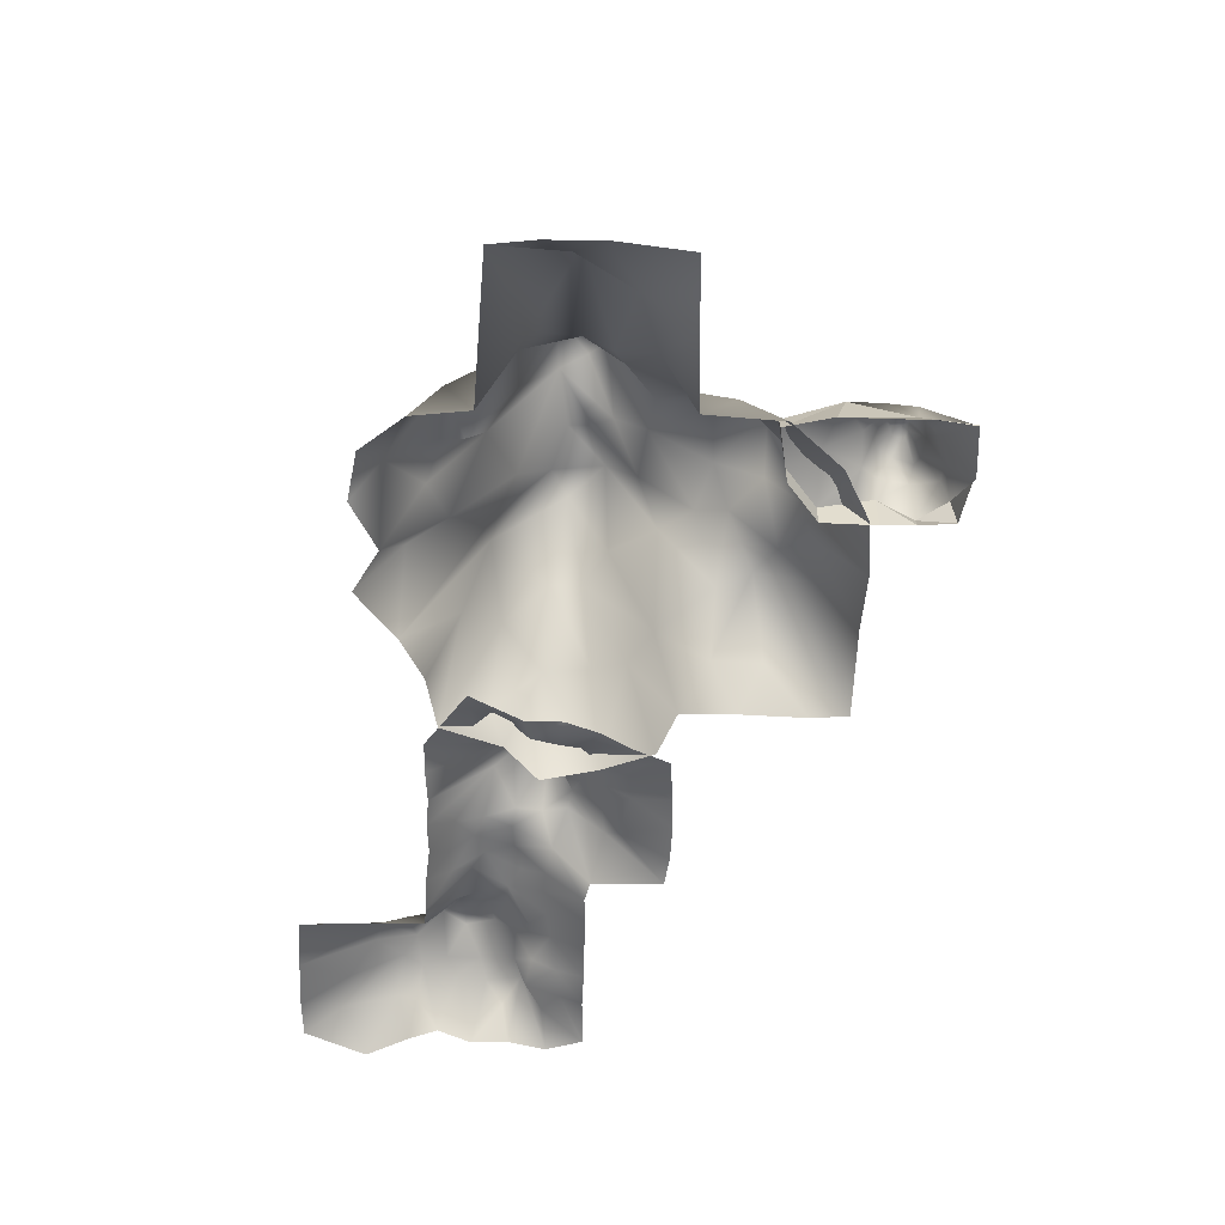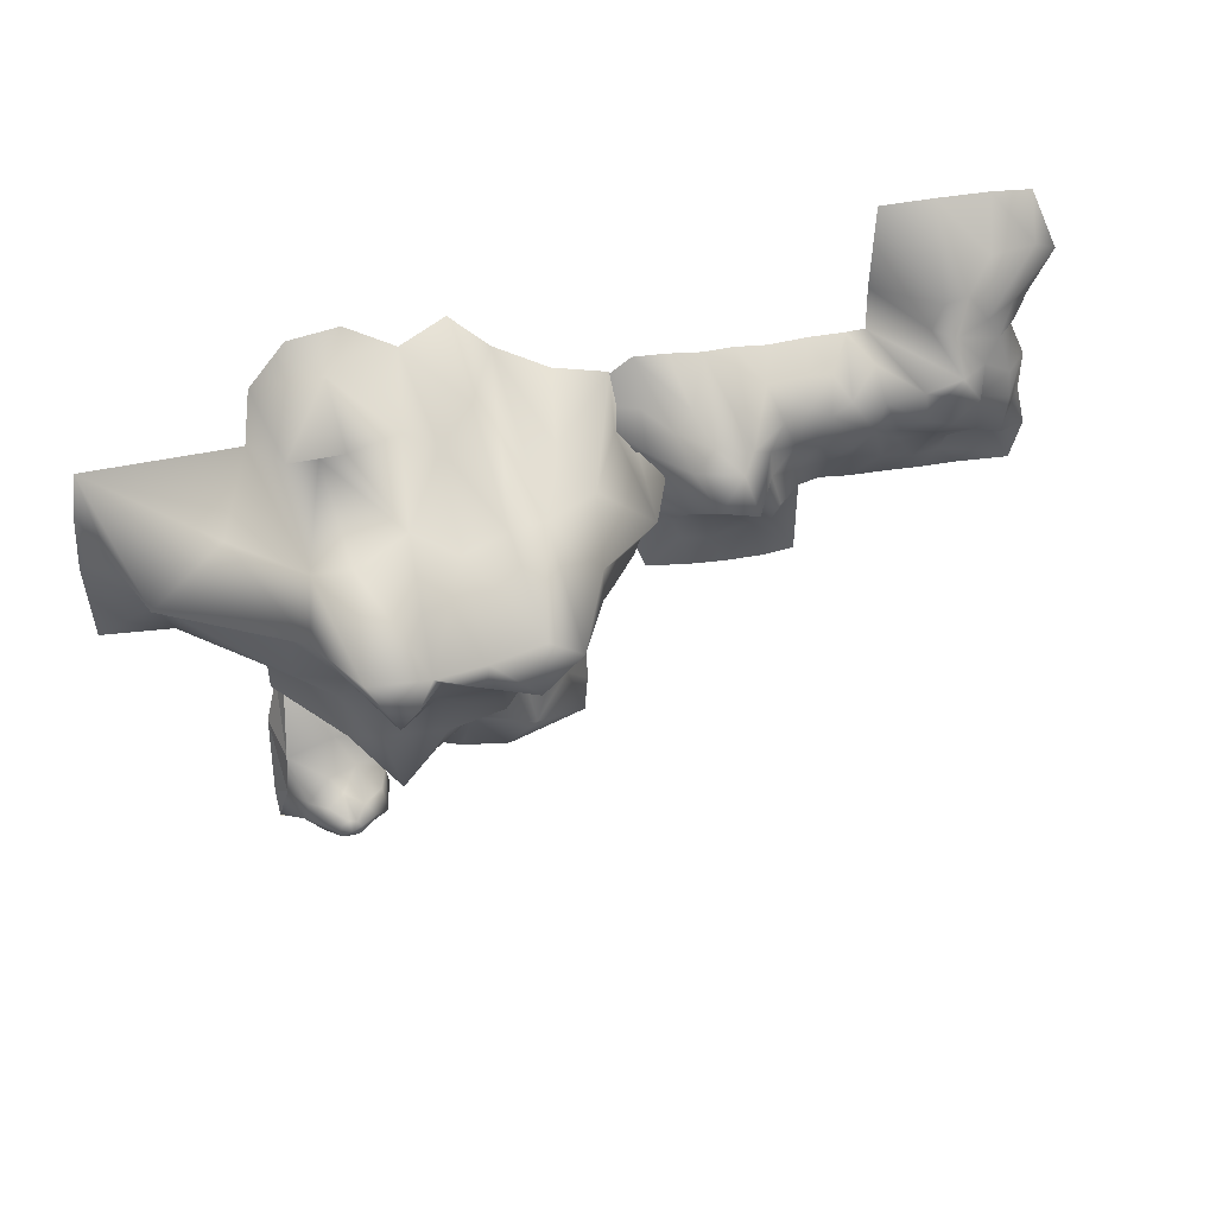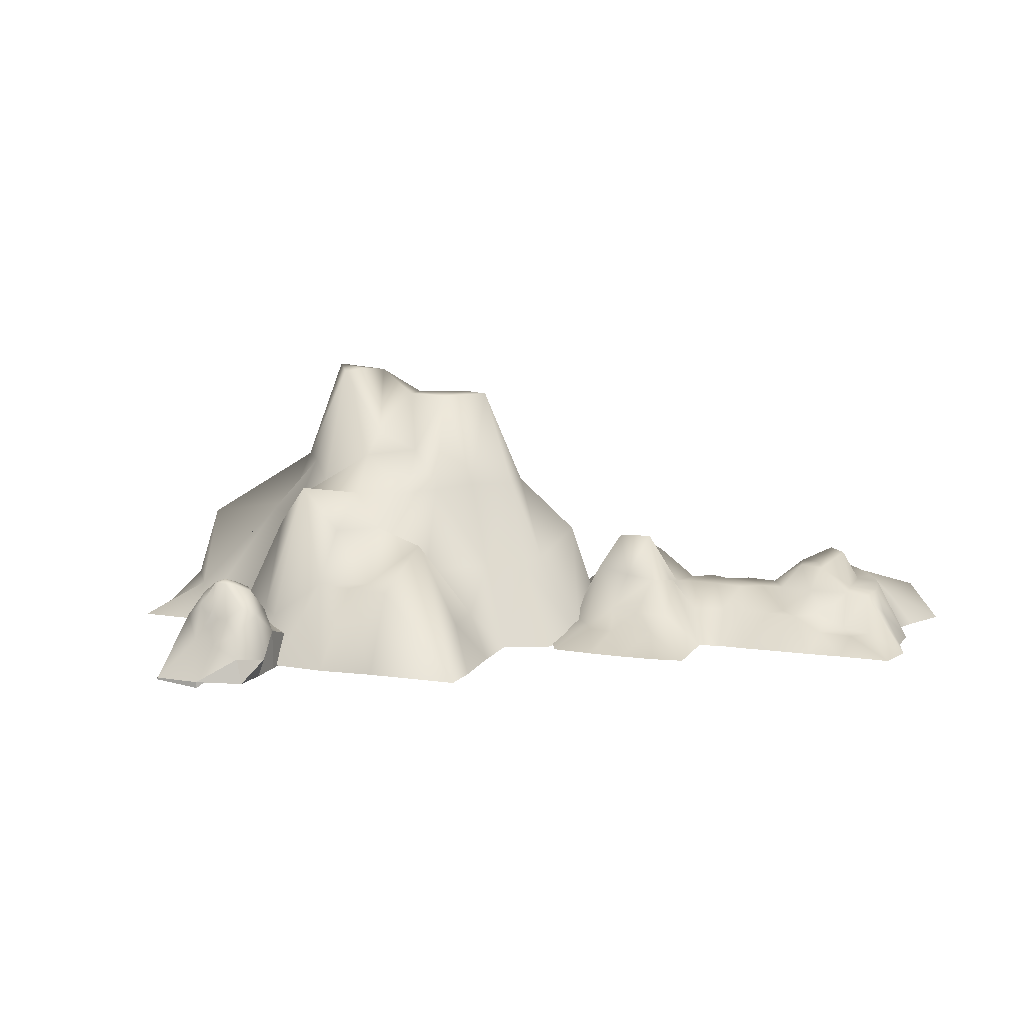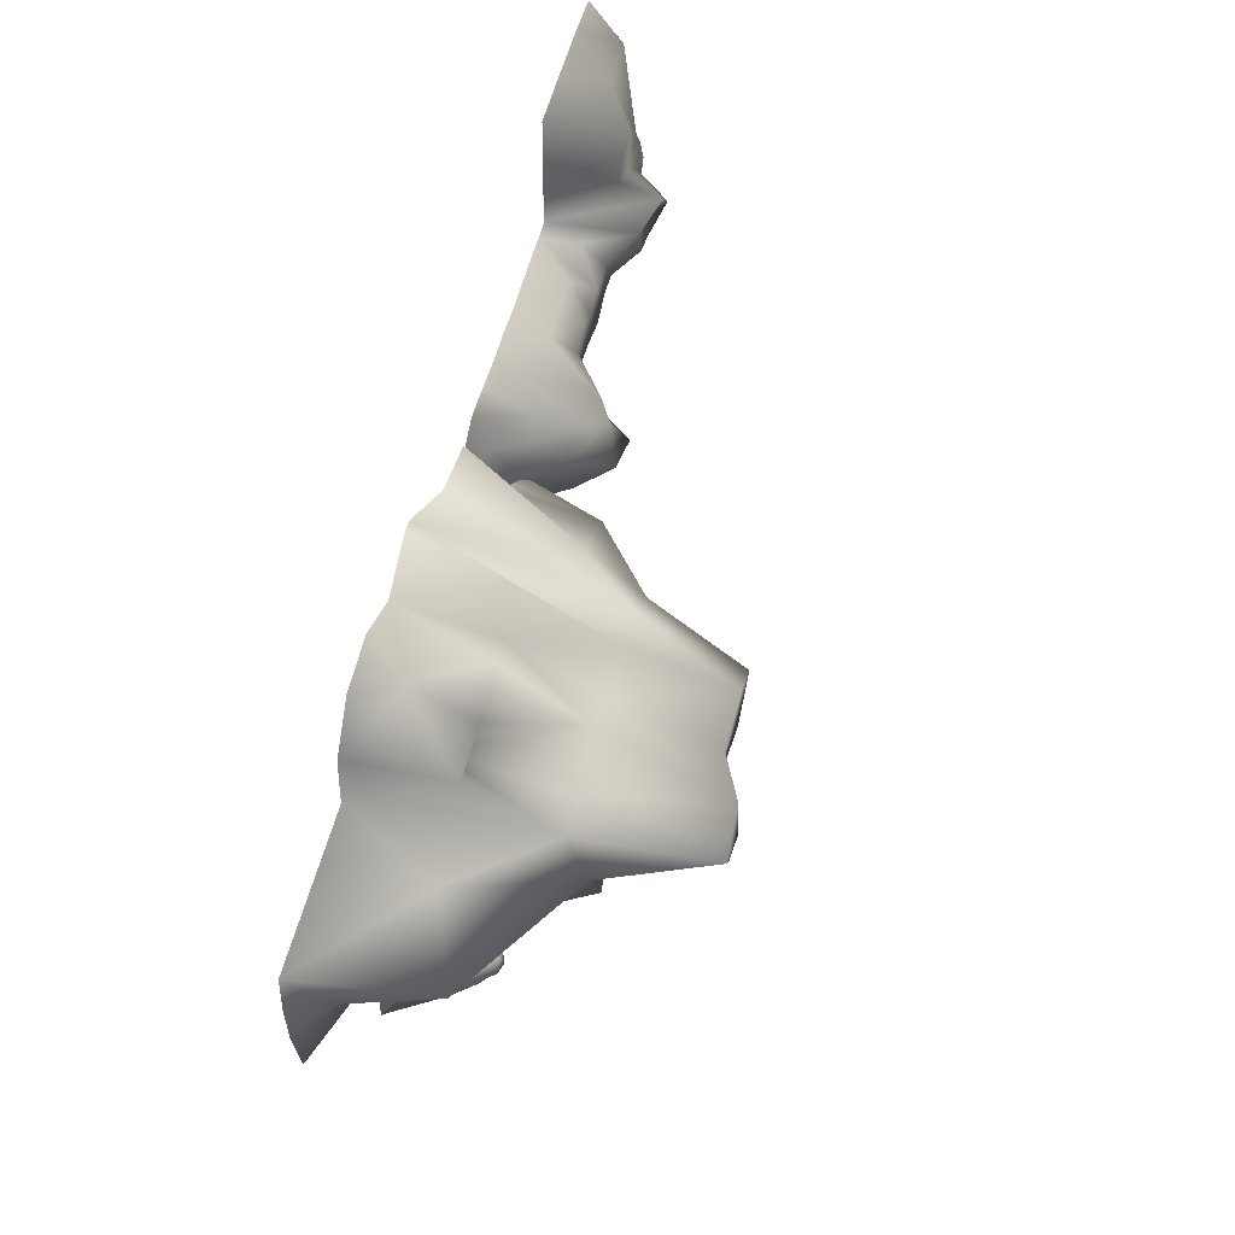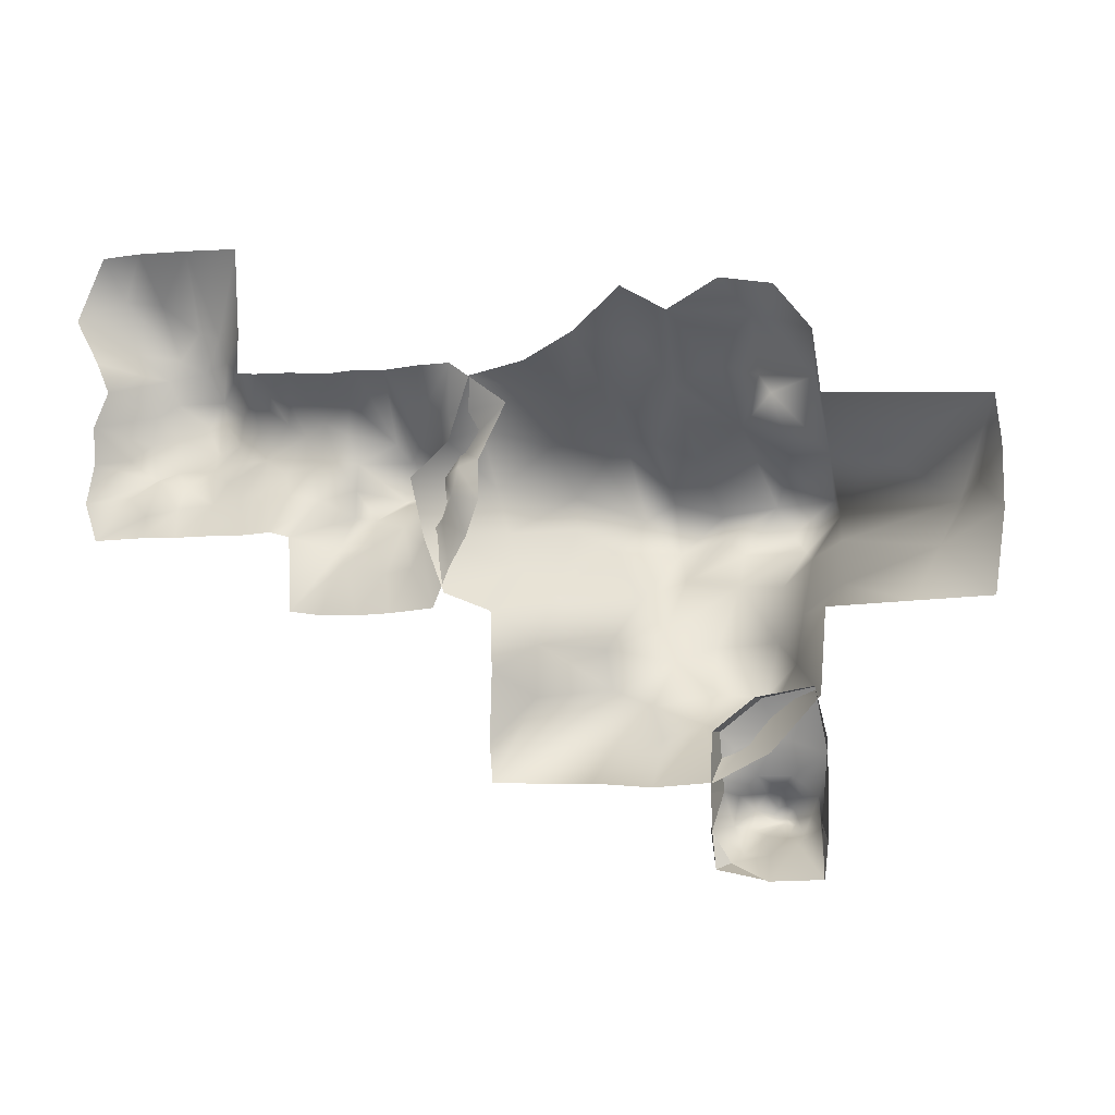
<metadata>
{"format":"obj","ext":"obj","renderer":"f3d","projection":"perspective","resolution":1024,"background":"white","views":[{"elev":-55.7,"azim":88.2,"up":"+Y"},{"elev":34.2,"azim":166.9,"up":"+Z"},{"elev":10.9,"azim":-160.7,"up":"+Y"},{"elev":58.0,"azim":105.2,"up":"+Z"},{"elev":-4.9,"azim":20.2,"up":"+Z"}]}
</metadata>
<code>
v  -96.99 -0.2634 260.8
v  -102.5 6.552 257.2
v  -106.5 -0.2634 262.5
v  -90.4 -0.2634 252.7
v  -60.58 -0.2634 240.5
v  -59.54 -0.2634 232.3
v  -64.32 6.045 227.1
v  -70.11 21.14 225.5
v  -83.14 15.94 234
v  -70.8 6.045 216.6
v  -59.3 -0.2634 221.8
v  -89.04 -0.2634 242
v  -95.25 32.17 236.1
v  -99.15 8.463 191.5
v  -89.49 -0.2634 192.2
v  -97.97 -0.2634 182.9
v  -108 34.26 192.7
v  -104.5 8.463 184.5
v  -100 25.53 198.4
v  -129 -0.2634 177.7
v  -121.2 15.23 185.1
v  -118.3 -0.2634 177.1
v  -142 7.771 192.5
v  -133.3 23.26 194.1
v  -147 -0.2634 177.6
v  -147.2 -0.2634 196.9
v  -141.8 7.771 201.7
v  -160.1 -0.2634 220.4
v  -150.7 16.41 222.1
v  -148.7 16.41 215.9
v  -154.9 21.58 230.9
v  -151.7 -0.2634 248.4
v  -151.4 4.904 239.7
v  -155.5 -0.2634 237.1
v  -100.1 56.07 230.2
v  -94.25 35.98 225.3
v  -105.4 55.5 220.6
v  -115.7 -0.2634 257.6
v  -119.4 16.41 247.2
v  -125 16.41 254.7
v  -113.1 16.97 251.1
v  -102.3 32.17 236
v  -100.2 10.15 244.1
v  -113.7 15.23 187.6
v  -107.6 -0.2634 178
v  -98.73 25.53 207
v  -88.61 -0.2634 206.6
v  -108.3 56.07 224
v  -156.2 -0.2634 210.5
v  -131.6 -2.503 254.6
v  -138.8 16.41 245
v  -141.5 -0.2634 250.5
v  -143.2 32.17 230
v  -104.2 16.97 248.4
v  -111.5 32.17 241.6
v  -133.8 32.17 240.7
v  -135.8 51.12 227.2
v  -94.15 16.97 247.8
v  -99.46 35.98 217.6
v  -91.57 25.53 219.8
v  -91.65 25.53 212.2
v  -114.1 42.63 219.2
v  -113.7 38.45 213.3
v  -124.4 39.94 214.6
v  -132.1 16.41 201
v  -129.8 15.23 184.1
v  -123.3 15.23 190.8
v  -105 32.17 202.4
v  -115.2 25.53 193.2
v  -122 25.53 199
v  -116.4 32.17 201.6
v  -142 16.41 211.3
v  -130.6 32.17 210.9
v  -147.5 -0.2634 207.2
v  -144.4 21.58 238.2
v  -143.1 32.17 223.9
v  -162.7 -0.2634 230.9
v  -135.6 32.17 219.6
v  -126.4 32.17 204.5
v  -120.3 50.94 227.5
v  -128.9 51.12 220.3
v  -129.9 51.12 230.3
v  -110.9 55.33 229.3
v  -120.2 50.94 223
v  -74.04 -0.2634 207.3
v  -104 32.17 212.4
v  -127.7 32.17 239.4
v  -124 -0.2634 262.3
v  -119.8 32.17 236.2
v  -60.84 -0.2634 207.9
v  -147.6 -0.2634 184.6
v  -161.8 -0 250.8
v  -164.3 8.067 243.6
v  -168.1 -0 250.3
v  -155.5 -0 250.9
v  -156.4 8.067 236.4
v  -161.2 8.067 239.7
v  -156.5 2.412 241.9
v  -144.8 -0 243.4
v  -152.2 -0 220.4
v  -155 -0 227.4
v  -149.9 -0 226.7
v  -155.4 -0 214.9
v  -158.4 -0 207.9
v  -162 3.154 219.4
v  -158 3.154 223.6
v  -176.9 3.154 216.4
v  -180.2 -0 207.1
v  -186.1 -0 207.9
v  -168.8 3.154 214.4
v  -172.8 6.374 219.7
v  -173 -0 206.9
v  -183.5 6.303 228.3
v  -178.1 10.5 230.3
v  -179.3 12.68 225.7
v  -190.4 -0 222.2
v  -195.8 -0 221.9
v  -194 6.303 230
v  -189.7 6.303 229.5
v  -199.6 6.303 229.2
v  -205.3 6.303 228.3
v  -202.2 6.303 232.4
v  -211.2 6.303 231.8
v  -211 3.408 227.4
v  -217.7 3.408 226.3
v  -215.1 3.408 232.9
v  -216.2 -0 222
v  -219.7 10.53 233.8
v  -220.7 10.53 240.6
v  -215.1 10.66 235.1
v  -226.6 -0 255.1
v  -231 -0 263.1
v  -221.5 6.356 257.2
v  -222 6.356 253.6
v  -224.4 6.356 267.6
v  -215.2 11.06 256.5
v  -216.6 6.356 266.3
v  -211.4 11.06 261.5
v  -207.1 11.06 260.4
v  -208.2 -0 274.8
v  -198 -0 274.4
v  -203.6 14.85 245.7
v  -209.2 17.36 249.1
v  -197.2 -0 251.4
v  -215 10.66 241.6
v  -208.9 14.85 239
v  -192.1 10.5 243.2
v  -197.2 6.303 247.7
v  -193.6 -0 251.1
v  -179.7 -0 250.3
v  -185 6.303 247
v  -186.7 -0 251
v  -166.7 14.37 239.3
v  -170.9 18.57 236
v  -172.9 16.55 239.4
v  -149.9 -0 233.7
v  -153.8 -0 232.5
v  -186.4 -0 221.2
v  -221.1 3.408 229.8
v  -226.3 -0 221.8
v  -227.1 -0 243
v  -223 6.175 237.3
v  -166.7 -0 207.2
v  -164 3.154 215.1
v  -173.7 -0 250.7
v  -159.7 8.067 231.6
v  -162.6 14.44 227.2
v  -166.8 6.374 222.9
v  -168.6 12.68 227.6
v  -166.1 20.74 230.5
v  -162.9 14.37 235.1
v  -179.7 6.374 218.9
v  -175 12.68 224.9
v  -184.5 10.5 242.9
v  -177.8 6.303 246.1
v  -196.5 10.5 236.6
v  -198.2 10.5 242
v  -186.8 10.5 235.4
v  -182.1 10.5 235.8
v  -192.4 10.5 234
v  -209.5 -0 221.9
v  -204.4 14.85 240.3
v  -207.3 14.85 244.6
v  -201 10.5 236.4
v  -207.4 10.5 235.2
v  -202.6 -0 222
v  -215.4 11.06 248.1
v  -212.6 17.36 244.8
v  -226.7 -0 236
v  -228.5 -0 228.8
v  -205.2 10.71 255.6
v  -220.1 11.06 246
v  -224.1 -0 249.3
v  -217.5 11.06 252.8
v  -225.6 -0 274.7
v  -218.1 -0 275
v  -209.9 11.06 253.7
v  -197.2 -0 259.2
v  -188.5 10.5 240.8
v  -189.6 6.303 246.7
v  -180 10.5 240.7
v  -177.7 10.5 235.2
v  -173 21.37 229.3
v  -100.2 18.7 171.7
v  -100.8 17.96 170.6
v  -102.1 17.96 170.9
v  -102.2 17.96 172.3
v  -101.4 17.96 173.4
v  -100 17.96 173.8
v  -98.76 17.96 173.2
v  -98.16 17.96 171.9
v  -98.53 17.96 170.6
v  -99.35 17.96 170.4
v  -105.1 8.897 165.8
v  -104.8 13.57 169.6
v  -101.5 11.05 168.9
v  -100.1 6.377 165.8
v  -107.7 12.09 170.4
v  -105.1 16.39 173
v  -106.8 12.09 175.6
v  -103.1 16.39 175.9
v  -102.7 8.897 179
v  -99.77 13.57 176.8
v  -97.43 11.46 179
v  -96.63 15.53 175.3
v  -93.37 13.61 175.6
v  -95.16 15.53 172.2
v  -92.44 11.05 170.4
v  -96.06 13.57 168.8
v  -95.1 6.377 167.7
v  -98.09 11.05 168.6
v  -106 4.205 164.6
v  -98.18 -1.711 162
v  -109.2 3.07 170.1
v  -108.1 7.401 176.3
v  -108 6.107 180.4
v  -105.8 6.105 183.3
v  -99.31 8.67 185.8
v  -91.43 3.745 193.7
v  -90.56 8.698 182.6
v  -90.47 3.902 171.3
v  -89.05 -0.8481 162.4
v  -98.18 -0.4945 162
v  -107.3 -0.4945 163.7
v  -108 -0.4945 170.1
v  -108.1 -0.4945 176.3
v  -107.9 4.205 186.3
v  -108 -0.4945 180.4
v  -107.9 -0.4945 186.3
v  -100.6 4.205 191.9
v  -100.6 -0.4945 191.9
v  -90.48 -0.4174 193.7
v  -88.41 -0.3043 185
v  -88.51 -0.2716 168.7
v  -89.05 -0.4945 162.4
o duna
g duna
f 1 2 3
f 2 1 4
f 5 6 7
f 5 7 8
f 5 8 9
f 10 7 11
f 12 9 13
f 14 15 16
f 17 14 18
f 17 19 14
f 20 21 22
f 23 24 25
f 23 26 27
f 28 29 30
f 28 31 29
f 32 33 34
f 35 36 37
f 38 39 40
f 41 38 2
f 13 42 43
f 44 18 45
f 19 46 47
f 35 37 48
f 28 30 49
f 50 51 52
f 53 29 31
f 41 54 55
f 56 57 53
f 2 38 3
f 58 54 2
f 36 59 37
f 60 36 8
f 12 5 9
f 58 12 13
f 36 9 8
f 61 46 59
f 10 8 7
f 6 11 7
f 62 63 64
f 9 36 13
f 24 27 65
f 66 67 21
f 47 15 19
f 10 61 60
f 17 68 19
f 17 18 44
f 17 44 69
f 16 45 18
f 14 16 18
f 19 15 14
f 22 44 45
f 69 70 71
f 23 27 24
f 66 24 67
f 24 70 67
f 13 43 58
f 65 72 73
f 26 74 27
f 75 33 32
f 27 74 72
f 74 49 30
f 65 27 72
f 76 72 30
f 31 75 53
f 31 77 34
f 31 33 75
f 78 73 72
f 63 71 79
f 63 79 64
f 17 71 68
f 41 2 54
f 80 81 82
f 13 36 35
f 55 43 42
f 83 35 48
f 83 62 84
f 37 62 48
f 68 71 63
f 4 12 58
f 58 2 4
f 47 61 85
f 37 59 86
f 51 32 52
f 40 39 87
f 31 34 33
f 28 77 31
f 38 40 88
f 56 51 50
f 50 88 40
f 50 87 56
f 39 55 89
f 83 42 35
f 50 40 87
f 75 51 56
f 57 78 76
f 84 64 81
f 37 86 63
f 47 46 61
f 90 85 10
f 10 11 90
f 60 8 10
f 59 36 60
f 83 48 62
f 39 89 87
f 80 84 81
f 76 78 72
f 73 81 64
f 64 79 73
f 71 17 69
f 69 67 70
f 44 67 69
f 22 21 44
f 66 25 24
f 44 21 67
f 91 26 23
f 23 25 91
f 20 25 66
f 66 21 20
f 83 55 42
f 13 35 42
f 54 58 43
f 55 54 43
f 78 81 73
f 74 30 72
f 75 56 53
f 75 32 51
f 57 81 78
f 57 76 53
f 65 73 79
f 24 65 70
f 46 19 68
f 86 46 68
f 39 38 41
f 41 55 39
f 57 56 82
f 81 57 82
f 83 84 80
f 83 89 55
f 86 68 63
f 59 46 86
f 82 56 87
f 82 89 80
f 82 87 89
f 83 80 89
f 29 53 76
f 76 30 29
f 10 85 61
f 61 59 60
f 62 64 84
f 37 63 62
f 79 71 70
f 70 65 79
f 92 93 94
f 93 92 95
f 96 97 98
f 96 98 99
f 100 101 102
f 103 104 105
f 103 105 106
f 107 108 109
f 110 107 111
f 110 112 107
f 113 114 115
f 116 117 118
f 116 118 119
f 120 121 122
f 123 121 124
f 124 125 126
f 124 127 125
f 128 129 130
f 131 132 133
f 131 133 134
f 135 133 132
f 136 133 135
f 137 138 136
f 139 140 141
f 142 143 144
f 130 145 146
f 147 148 149
f 150 151 152
f 153 154 155
f 156 157 96
f 103 106 100
f 113 115 158
f 159 125 160
f 161 129 162
f 153 155 94
f 163 110 164
f 155 165 94
f 95 98 97
f 95 99 98
f 95 97 93
f 166 96 157
f 96 99 156
f 157 156 102
f 167 168 169
f 167 169 170
f 112 108 107
f 101 100 106
f 166 157 101
f 105 167 106
f 168 164 110
f 163 112 110
f 163 164 104
f 168 110 111
f 154 153 171
f 172 173 111
f 109 158 172
f 174 151 175
f 176 177 147
f 172 158 115
f 173 169 168
f 178 113 119
f 113 158 116
f 177 142 148
f 120 118 117
f 113 116 119
f 178 179 113
f 119 180 178
f 120 122 176
f 181 124 121
f 182 146 183
f 122 184 176
f 121 123 185
f 120 117 186
f 120 176 118
f 181 127 124
f 181 121 186
f 187 188 145
f 189 162 128
f 130 185 123
f 124 126 123
f 159 128 126
f 127 160 125
f 189 161 162
f 189 128 190
f 130 123 126
f 144 143 191
f 128 159 190
f 130 126 128
f 145 192 187
f 138 137 140
f 193 131 134
f 145 129 192
f 133 194 134
f 137 136 135
f 195 196 135
f 135 132 195
f 196 140 137
f 137 135 196
f 197 138 139
f 139 138 140
f 198 144 191
f 139 141 198
f 197 136 138
f 139 198 191
f 194 136 197
f 133 136 194
f 146 188 183
f 184 122 185
f 177 184 182
f 176 147 199
f 147 177 148
f 144 149 148
f 119 118 180
f 178 199 174
f 200 174 199
f 149 152 200
f 200 152 151
f 179 174 201
f 151 150 175
f 113 179 114
f 153 97 171
f 153 94 93
f 166 171 96
f 157 102 101
f 105 104 164
f 168 105 164
f 153 93 97
f 96 171 97
f 105 168 167
f 167 101 106
f 170 171 166
f 166 101 167
f 154 202 155
f 173 168 111
f 203 114 202
f 154 170 203
f 170 166 167
f 154 171 170
f 203 170 169
f 169 173 203
f 172 111 107
f 107 109 172
f 200 199 147
f 147 149 200
f 178 174 179
f 199 180 176
f 120 186 121
f 121 185 122
f 177 182 142
f 142 144 148
f 177 176 184
f 184 185 182
f 161 192 129
f 128 162 129
f 130 129 145
f 130 146 185
f 182 185 146
f 182 183 142
f 143 142 183
f 188 187 143
f 197 143 187
f 193 194 192
f 146 145 188
f 188 143 183
f 159 160 190
f 159 126 125
f 194 187 192
f 161 193 192
f 191 143 197
f 197 139 191
f 193 134 194
f 194 197 187
f 199 178 180
f 118 176 180
f 201 202 179
f 155 175 165
f 174 175 201
f 200 151 174
f 155 201 175
f 150 165 175
f 114 173 115
f 203 202 154
f 114 203 173
f 172 115 173
f 201 155 202
f 114 179 202
f 204 205 206
f 204 206 207
f 204 207 208
f 204 208 209
f 204 209 210
f 204 210 211
f 204 211 212
f 204 212 213
f 204 213 205
f 214 215 216
f 216 217 214
f 218 219 215
f 215 214 218
f 220 221 219
f 219 218 220
f 222 223 221
f 221 220 222
f 224 225 223
f 223 222 224
f 226 227 225
f 225 224 226
f 228 229 227
f 227 226 228
f 230 231 229
f 229 228 230
f 217 216 231
f 231 230 217
f 232 214 217
f 217 233 232
f 234 218 214
f 214 232 234
f 235 220 218
f 218 234 235
f 236 237 222
f 235 236 222
f 220 235 222
f 222 237 238
f 238 224 222
f 238 239 240
f 224 238 240
f 224 240 226
f 241 228 226
f 226 240 241
f 242 230 228
f 228 241 242
f 233 217 230
f 230 242 233
f 243 244 232
f 232 233 243
f 234 232 244
f 244 245 234
f 235 234 245
f 245 246 235
f 247 236 248
f 248 249 247
f 250 247 249
f 249 251 250
f 240 239 252
f 252 253 240
f 241 240 253
f 253 254 241
f 242 241 254
f 254 255 242
f 233 242 255
f 255 243 233
f 215 206 205
f 205 216 215
f 219 207 206
f 206 215 219
f 221 208 207
f 207 219 221
f 223 209 208
f 208 221 223
f 225 210 209
f 209 223 225
f 227 211 210
f 210 225 227
f 229 212 211
f 211 227 229
f 231 213 212
f 212 229 231
f 231 216 205
f 205 213 231
f 236 247 237
f 247 250 238
f 238 237 247
f 238 250 239
f 236 235 246
f 246 248 236
f 250 251 252
f 252 239 250

</code>
